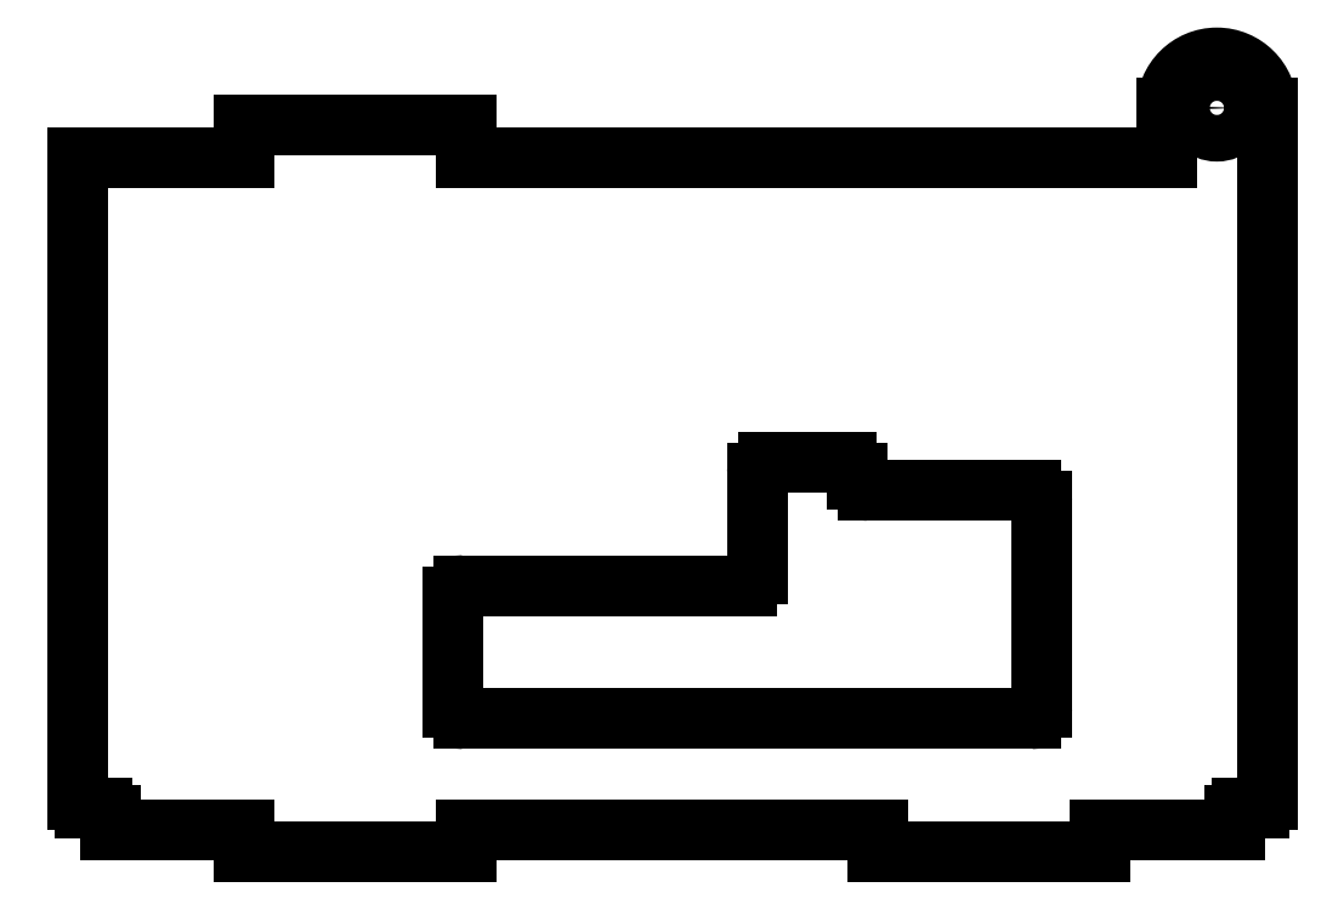
<metadata>
{"format":"dxf","ext":"dxf","renderer":"ezdxf+matplotlib","layout":"modelspace","background":"white","min_lineweight":24,"dpi":150}
</metadata>
<code>
0
SECTION
2
ENTITIES
0
INSERT
2
FILLET012
8
0
10
0
20
0
30
0
0
ENDSEC
0
EOF

</code>
